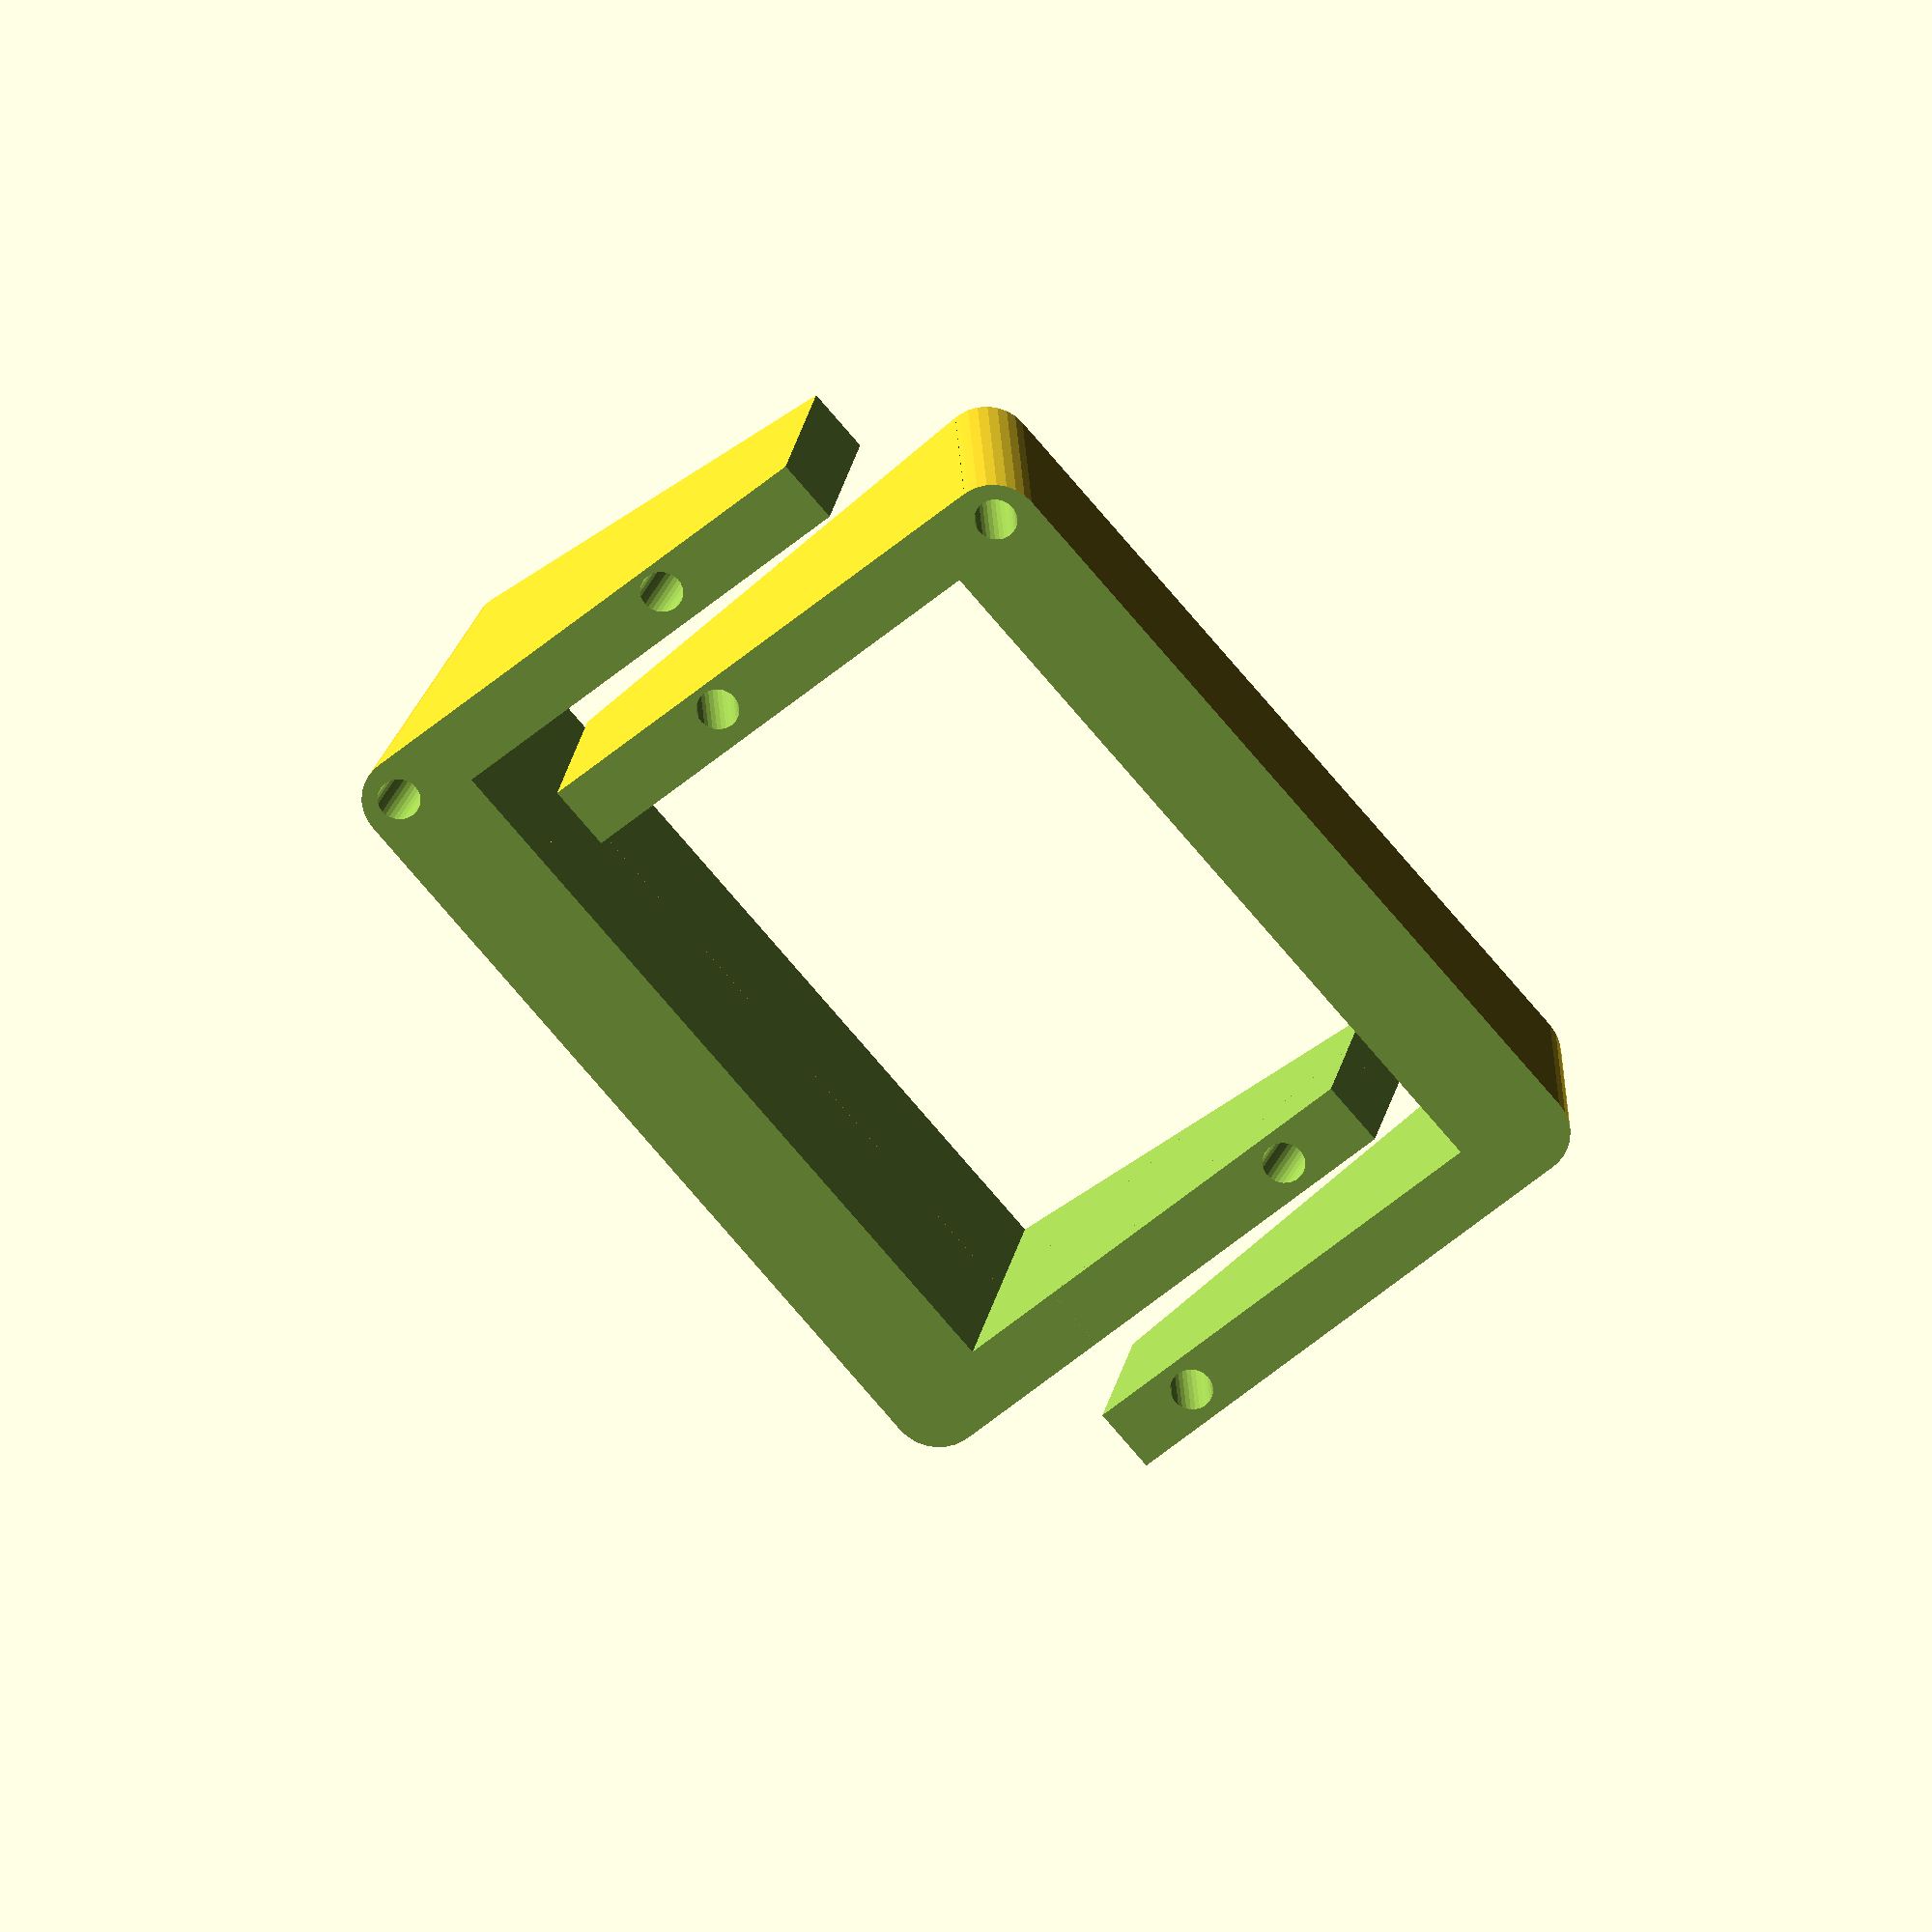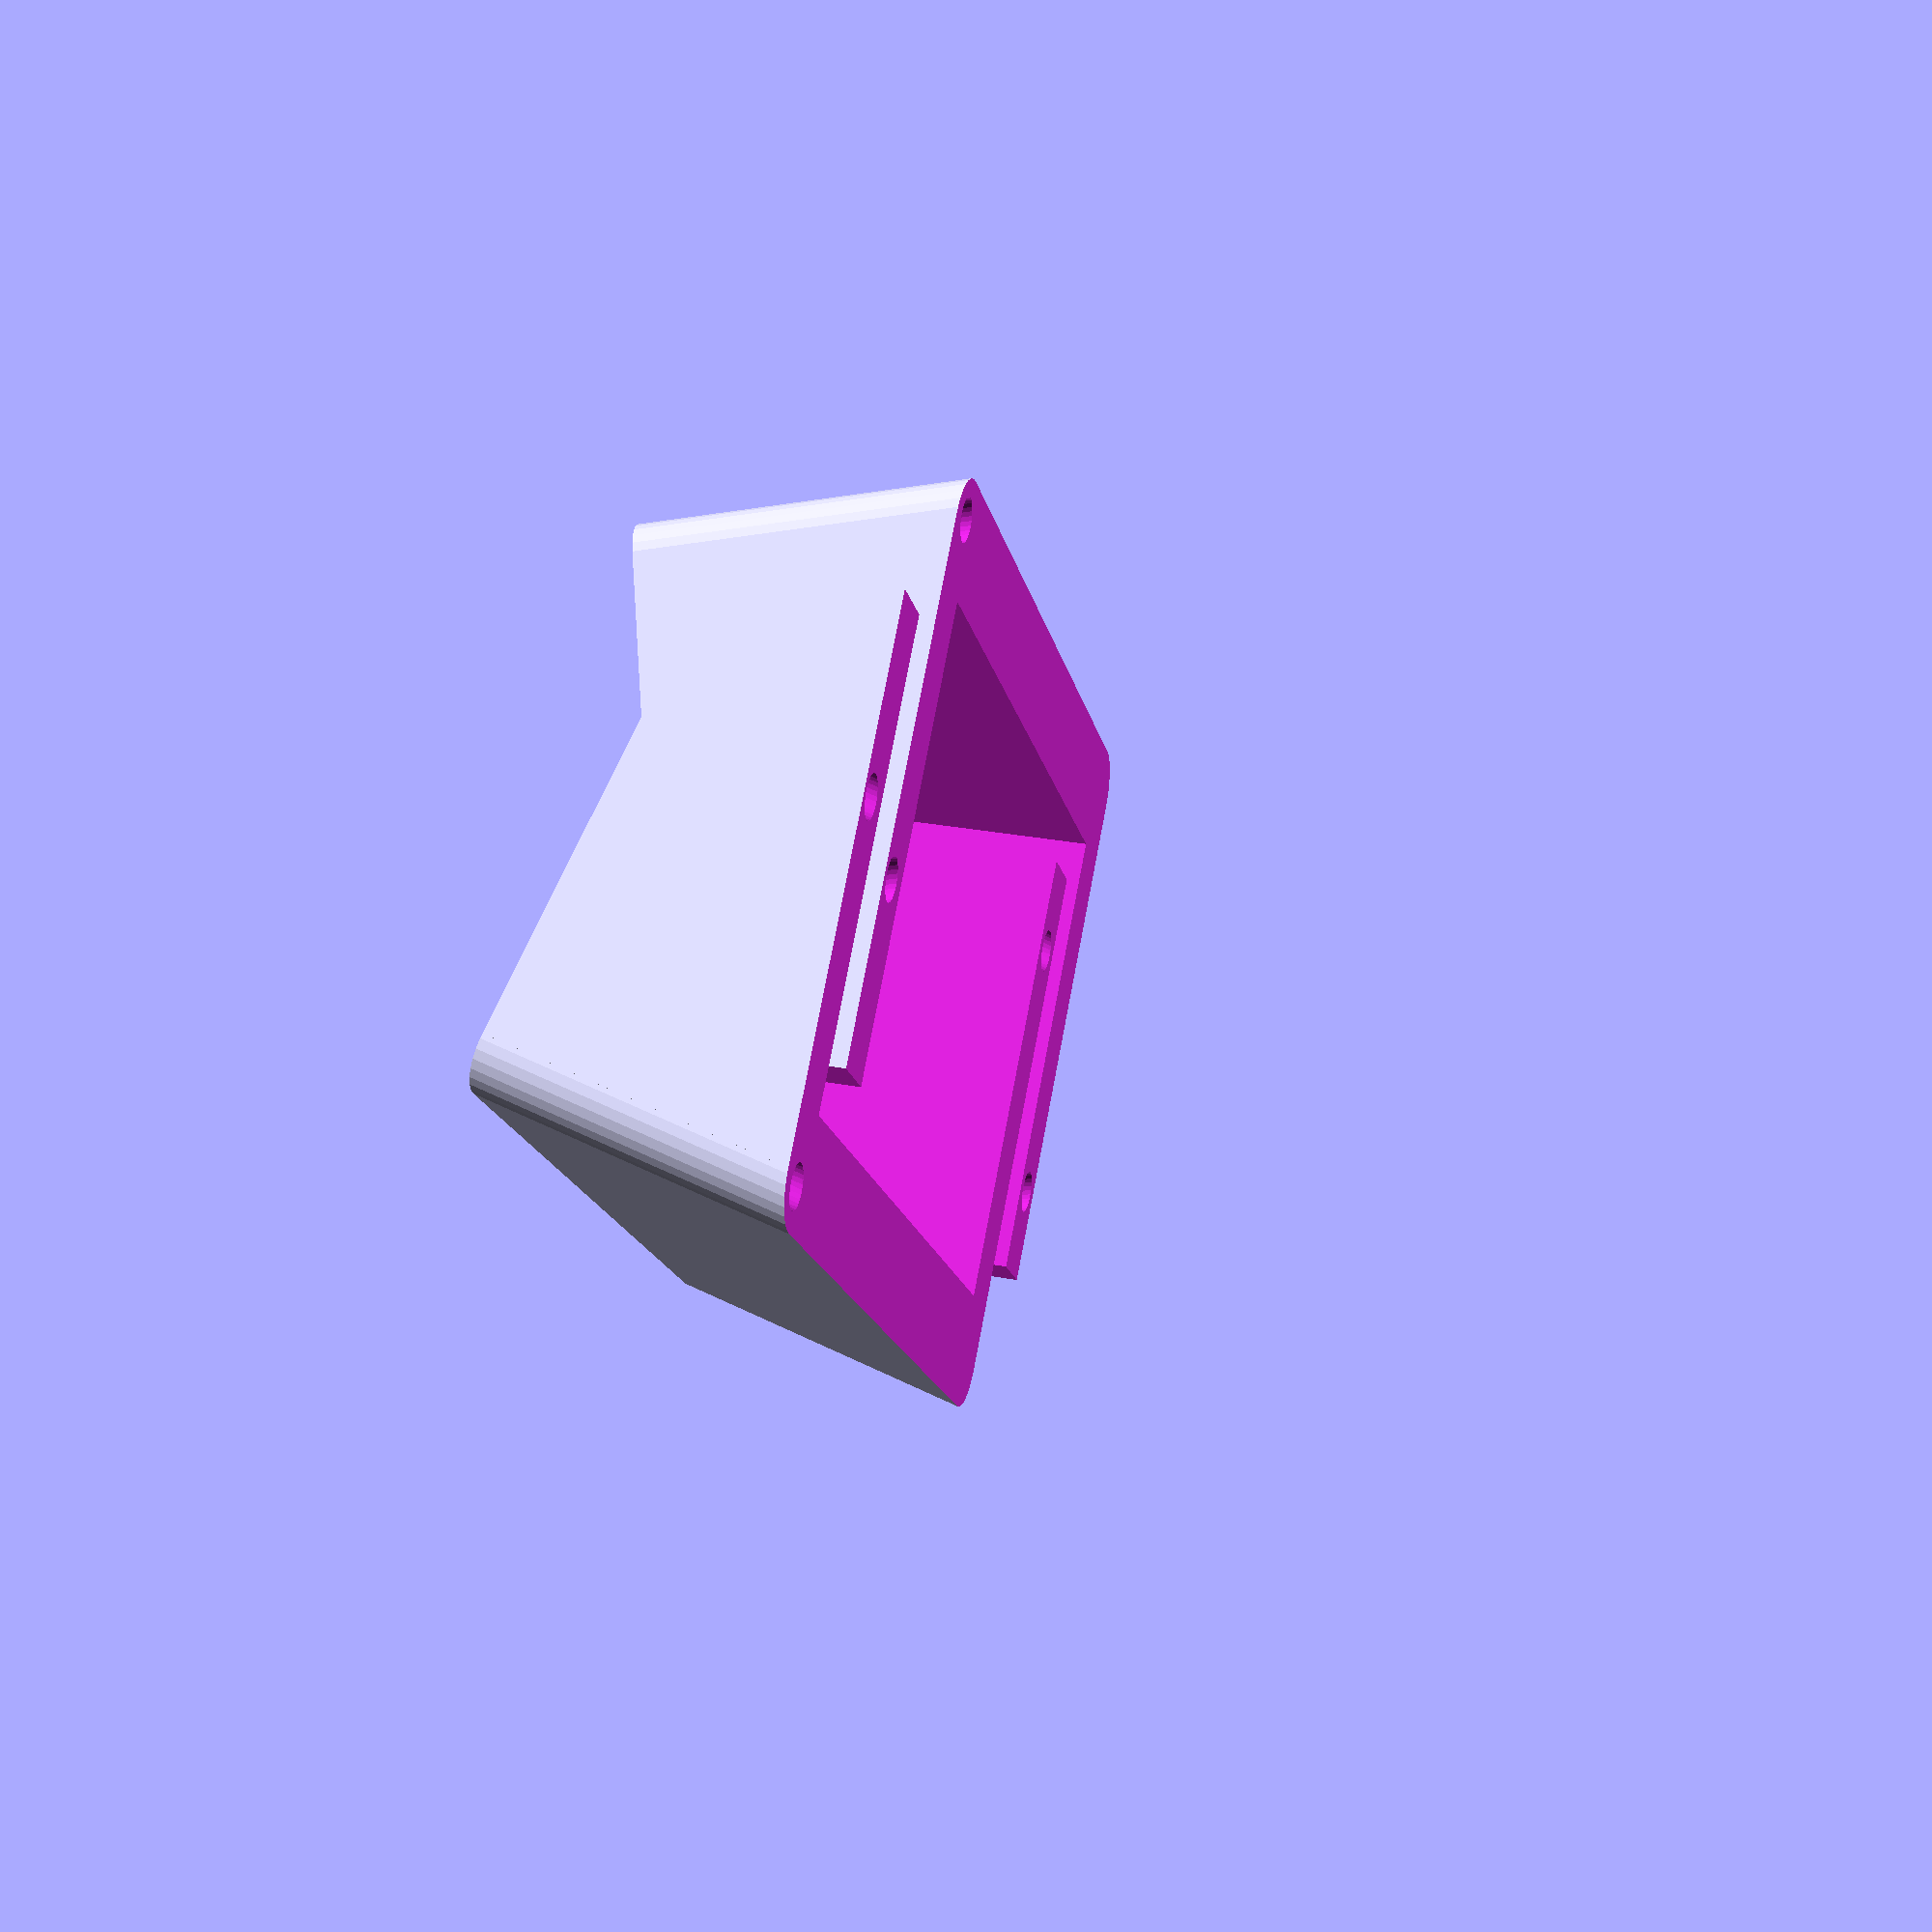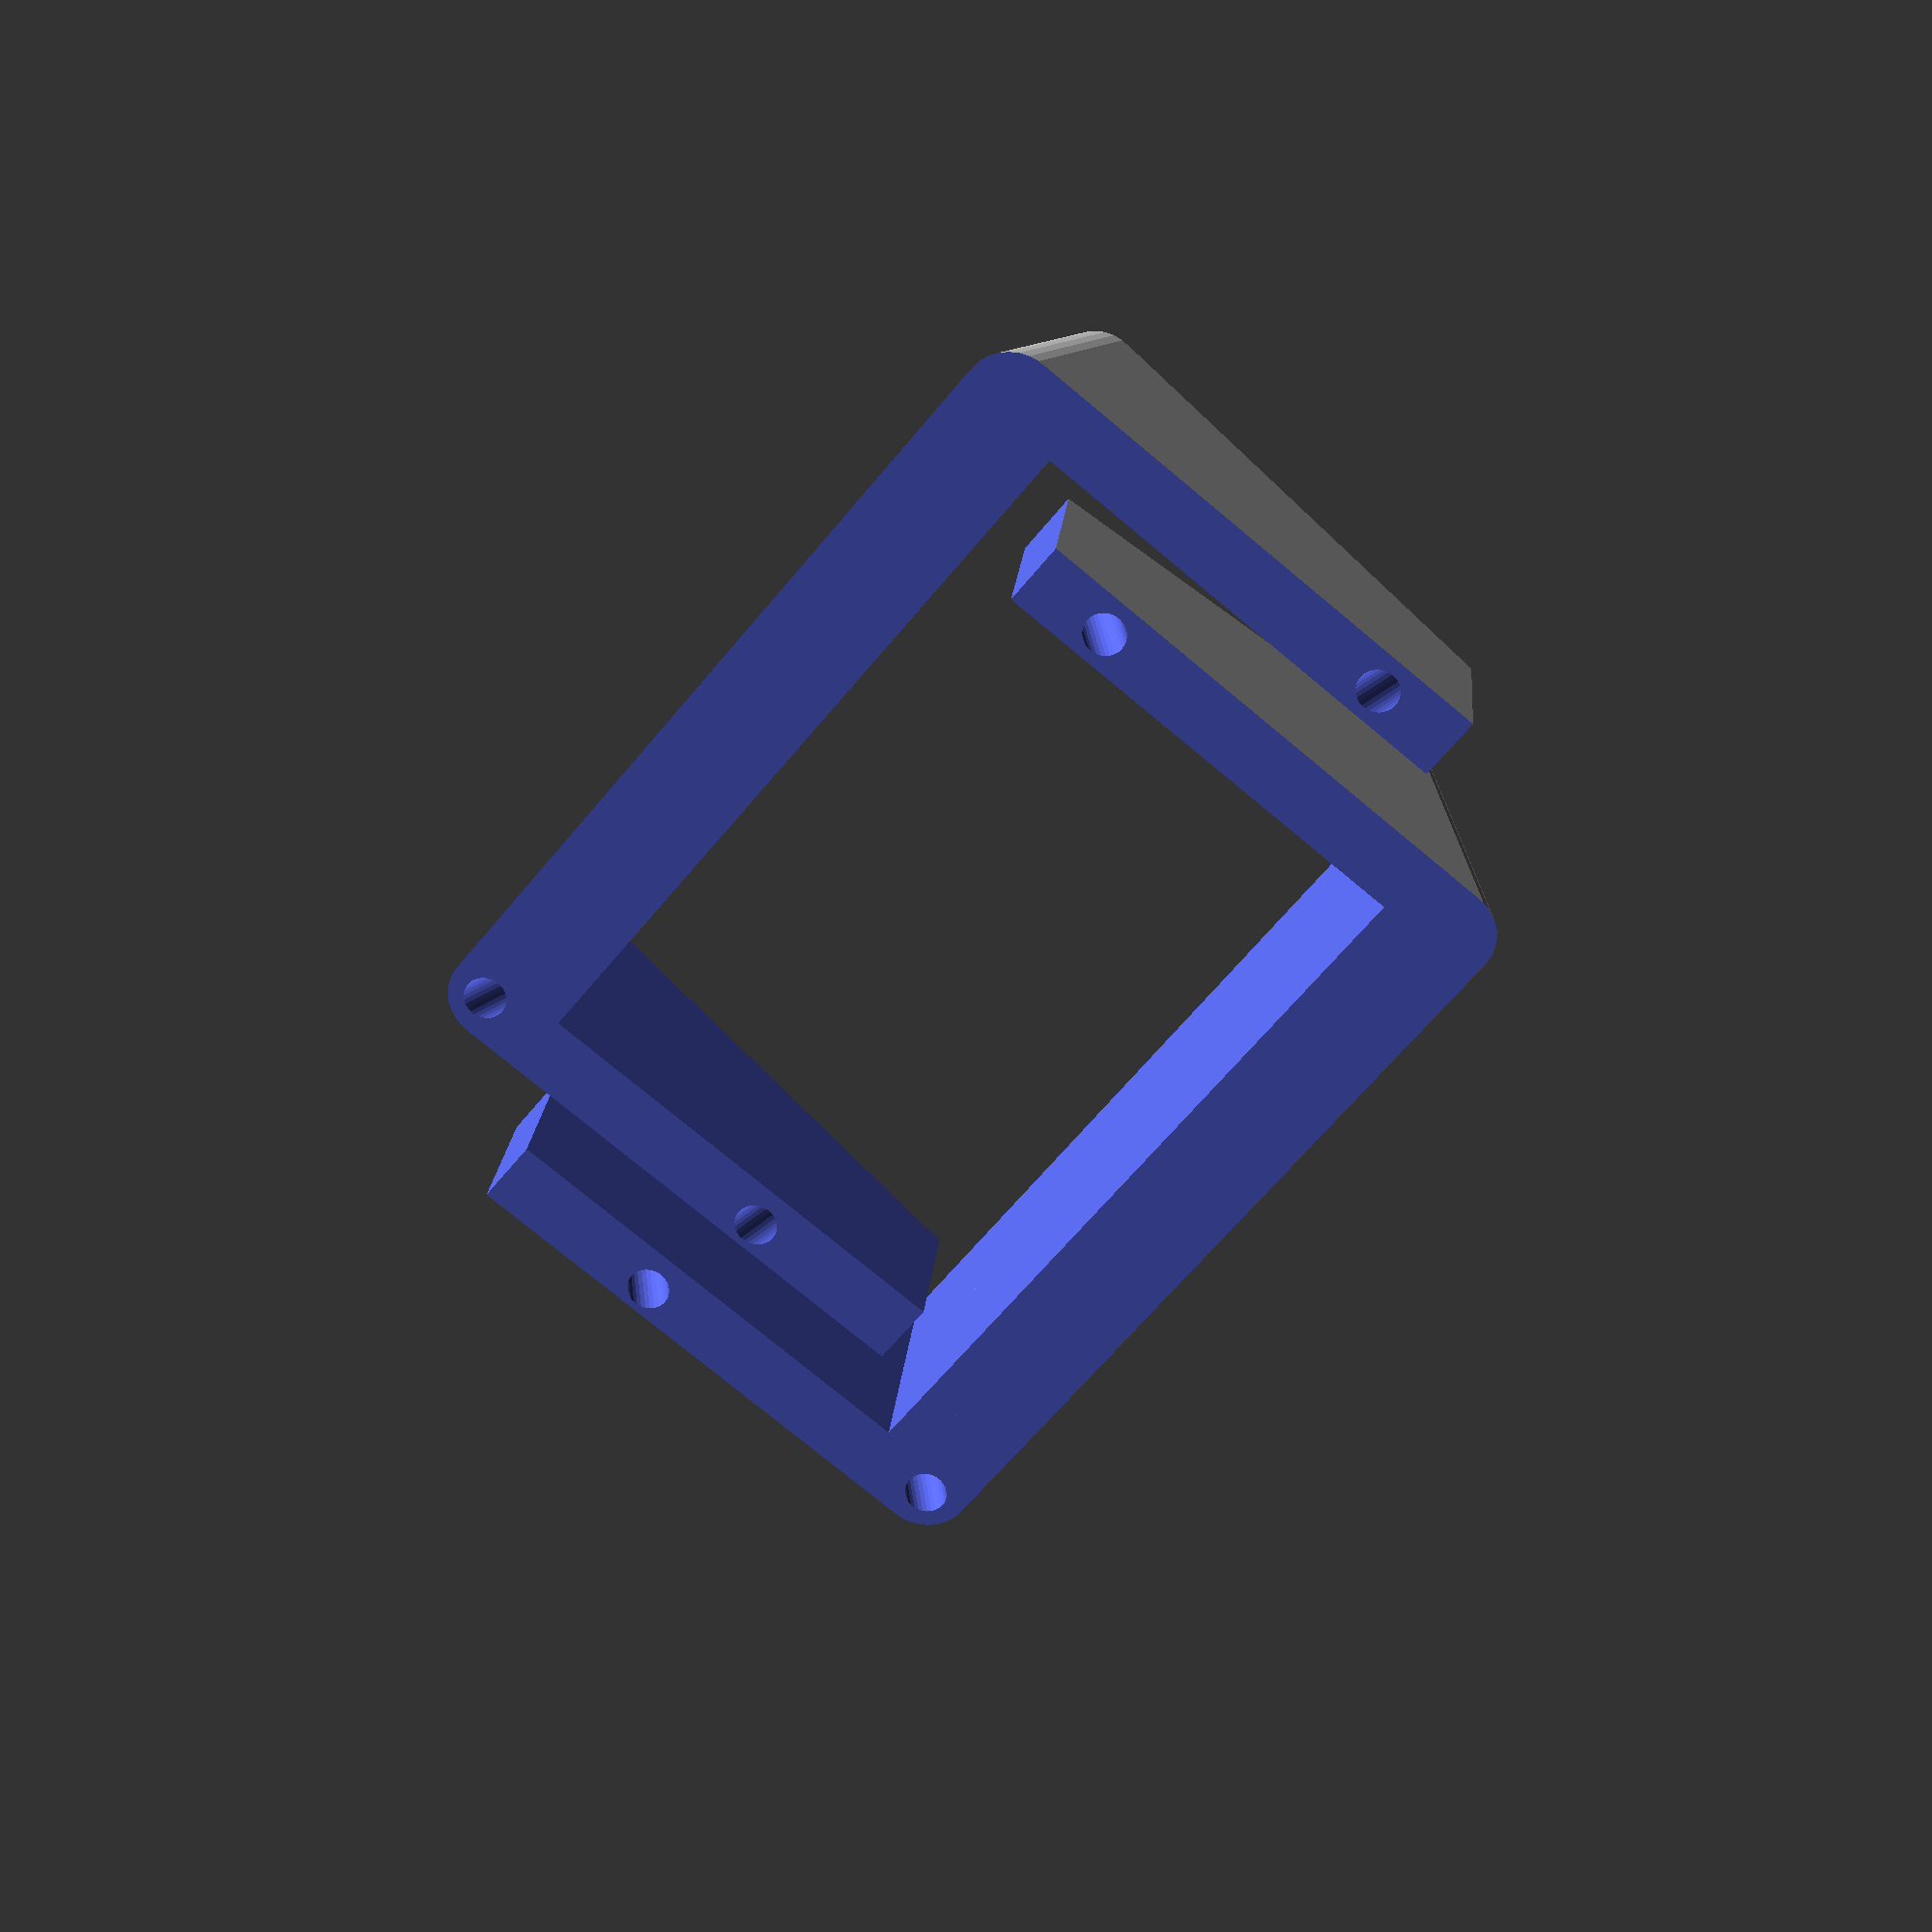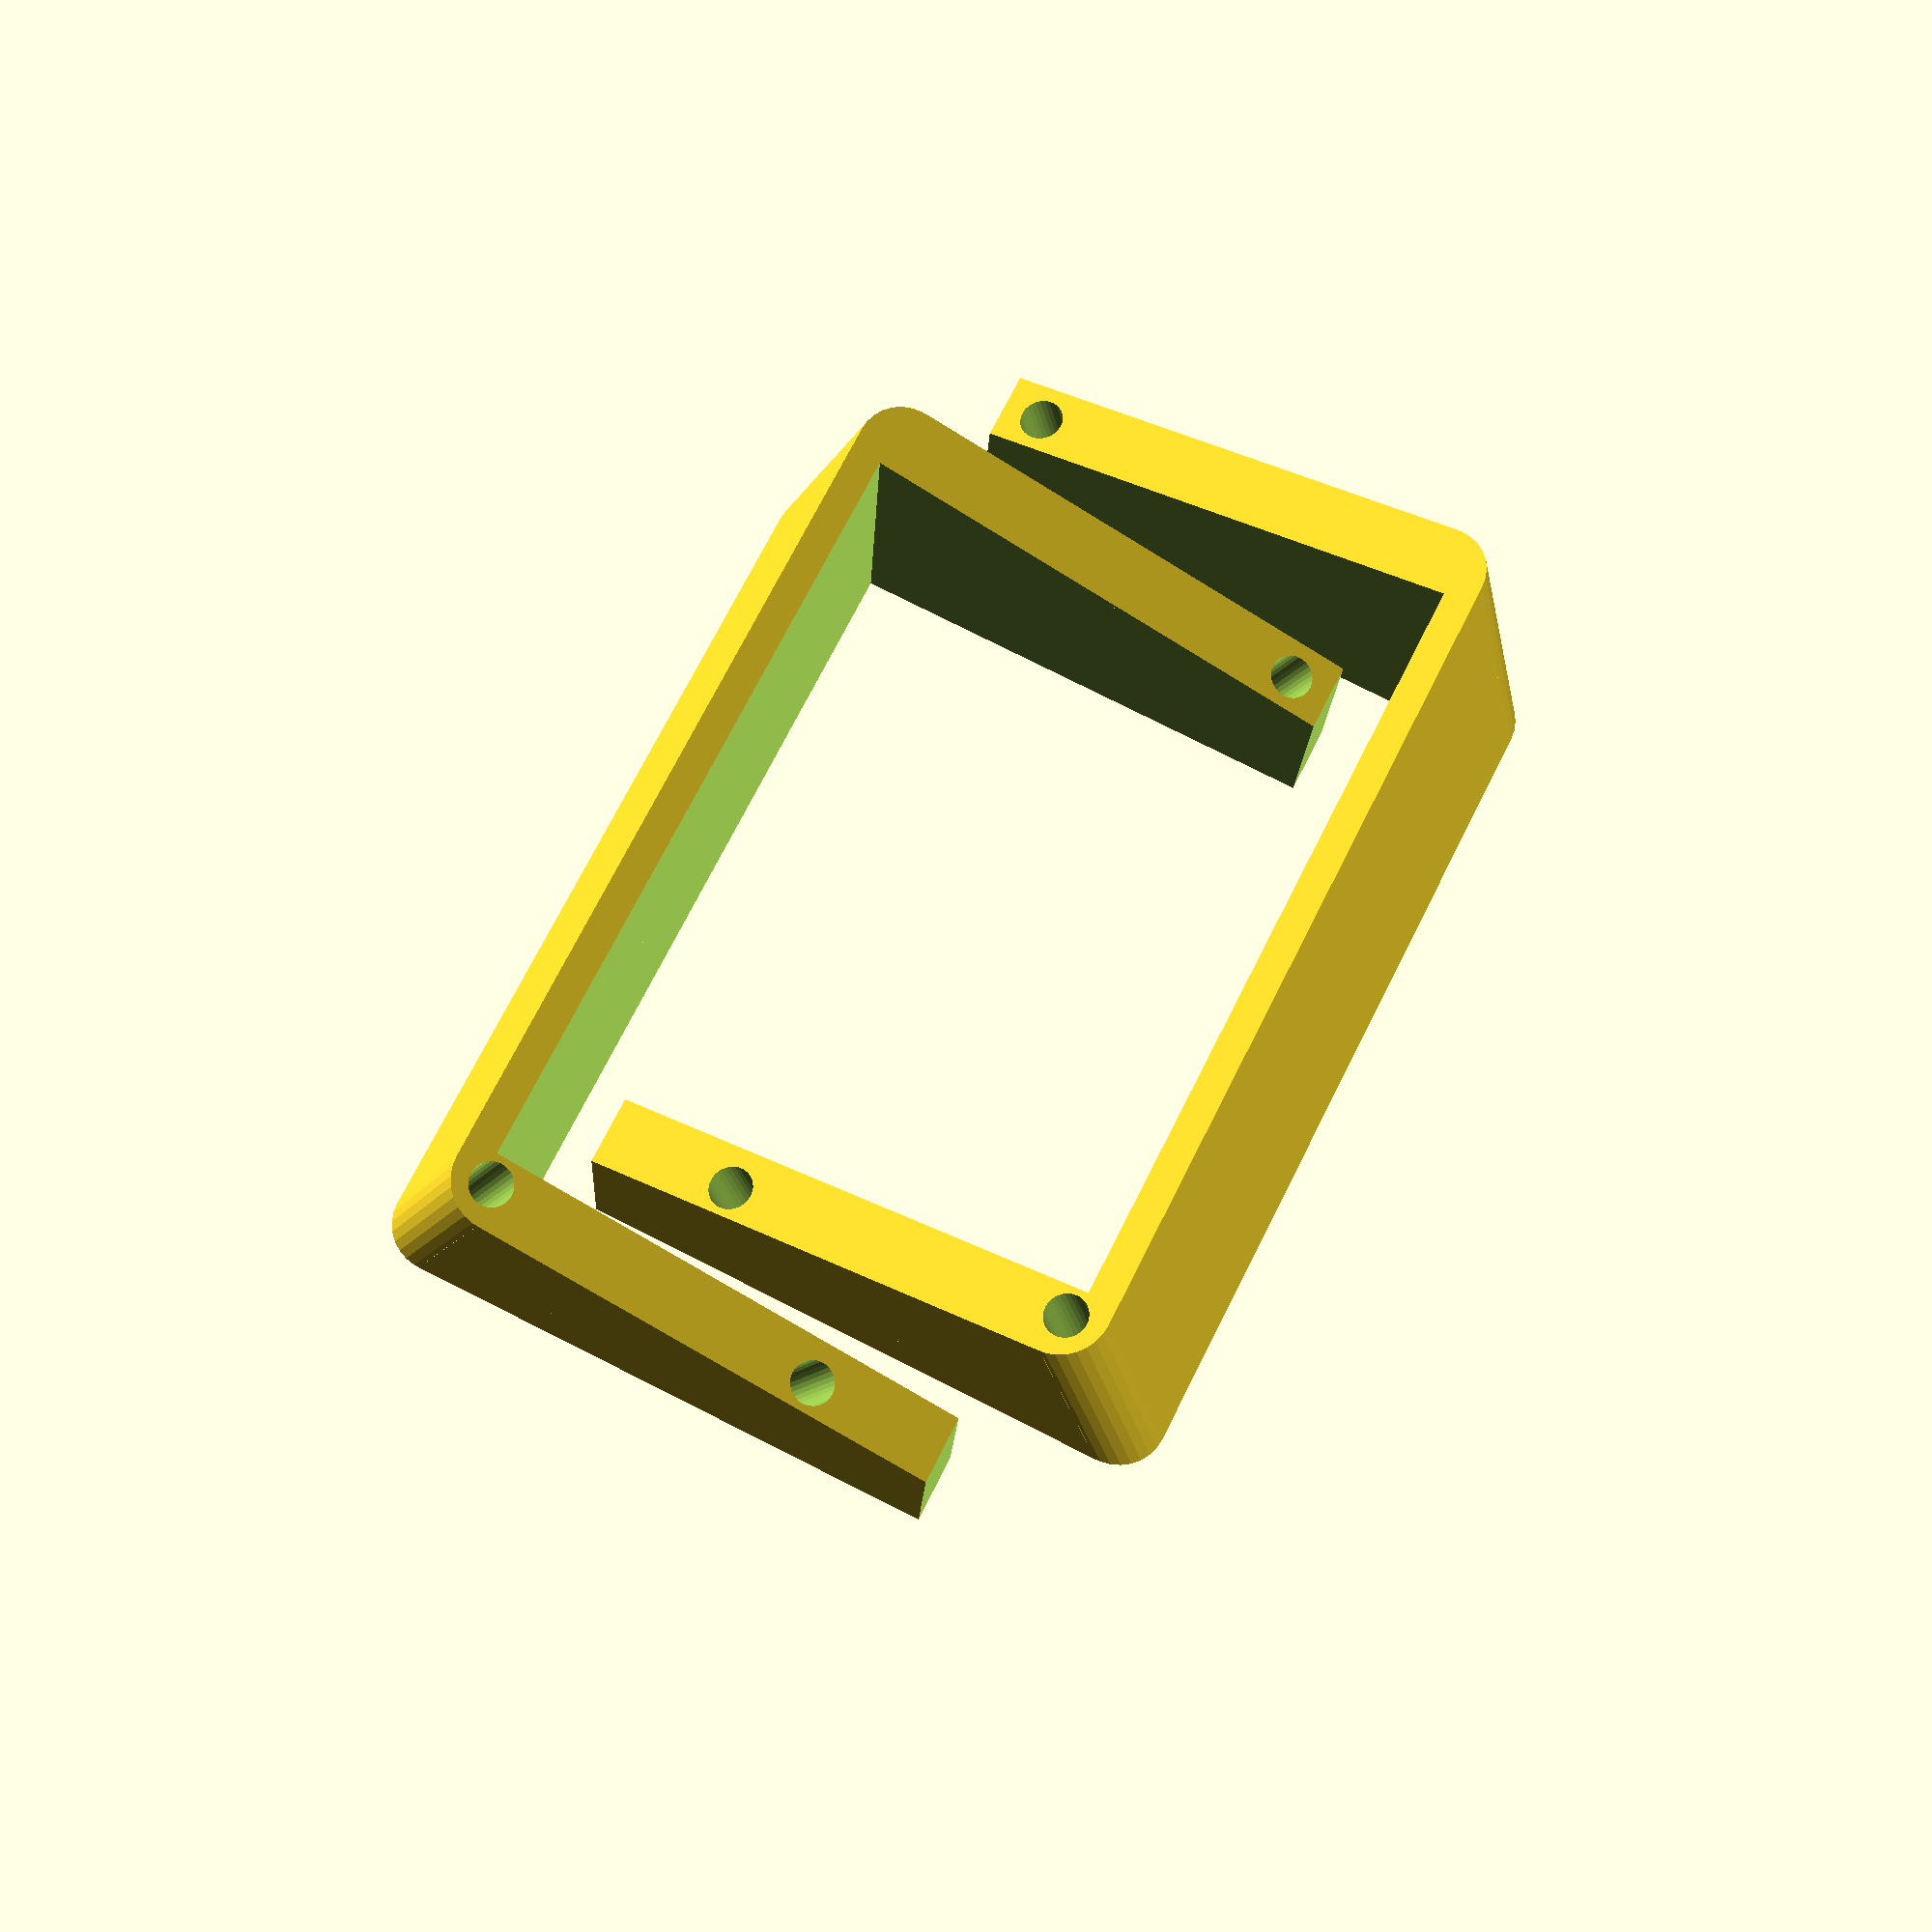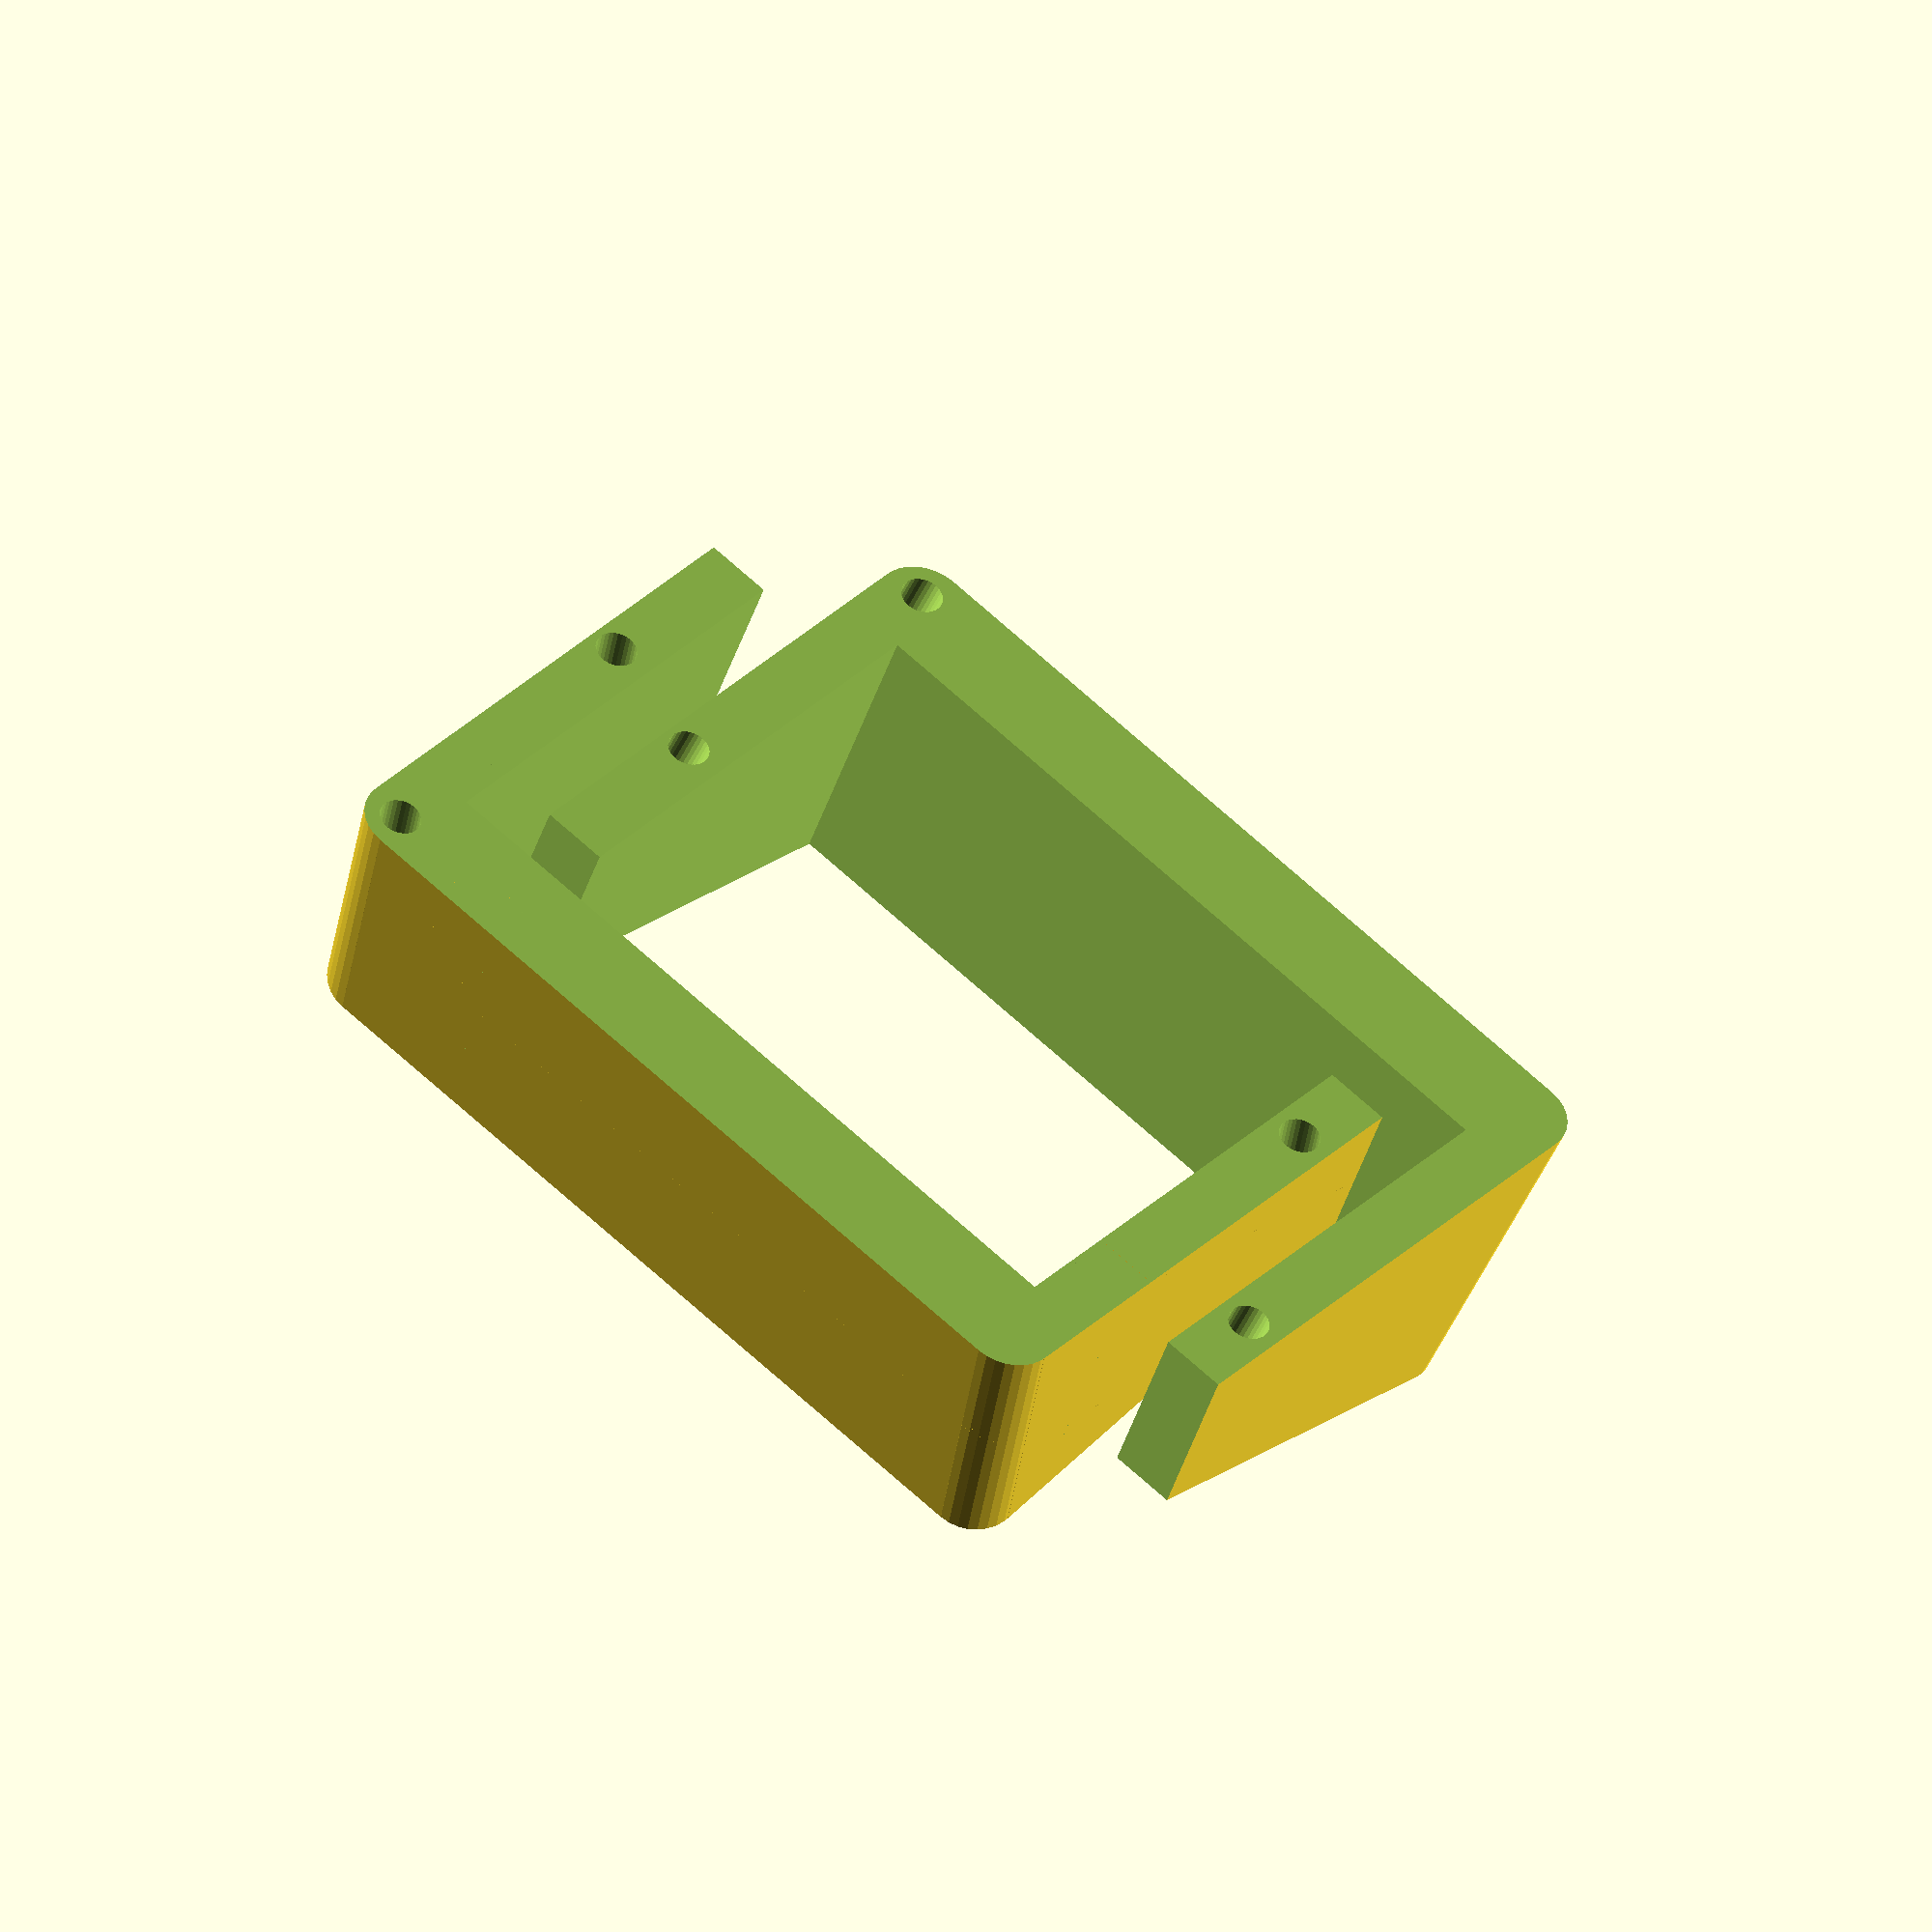
<openscad>
rect_depth = 441.894;
rect_width = 522.174;
rect_height = 100;

curve_radius = 25.803;

total_width = rect_width + 2*curve_radius;
total_depth = rect_depth + 2*curve_radius;

slope = PI/12 * 180/PI;
echo(slope);
screw_radius = 11.63/2;
nut_radius = 11.63;
module nut_hole() {
    cylinder(r=nut_radius, h=5*rect_height, center=true);
}

module main_base() {
    difference() {
        translate([0, 0, rect_height/2]) {
            union() {
                cube([total_width, rect_depth, rect_height], center=true);
                cube([rect_width, total_depth, rect_height], center=true);
                translate([rect_width/2, rect_depth/2, 0]) cylinder(r=curve_radius, h=rect_height, center=true);
                translate([rect_width/-2, rect_depth/2, 0]) cylinder(r=curve_radius, h=rect_height, center=true);
                translate([rect_width/-2, rect_depth/-2, 0]) cylinder(r=curve_radius, h=rect_height, center=true);
                translate([rect_width/2, rect_depth/-2, 0]) cylinder(r=curve_radius, h=rect_height, center=true);
            }
        }
        translate([rect_width/2 + 4, rect_depth/2 + 4, 0]) nut_hole();
        translate([rect_width/2 + 4 - 189.508, rect_depth/2 + 4 + 6.45, 0]) nut_hole();
        translate([rect_width/2 + 4 - 241.465, rect_depth/2 + 4 - 452.55, 0]) nut_hole();
    }
}
//main_base();

shift_down_height = (rect_height - (total_width/2 * tan(slope))) * cos(slope);

module flush_top() {
    translate([0, 0, -shift_down_height*0]) rotate([0, -slope, 0]) {
        union() {
            main_base();
            translate([0, 0, -100]) main_base();
        }
    }
}
//flush_top();

module tent() {
    scale(25.4/90) difference() {
        flush_top();
        translate([0, 0, -250]) cube([700, 700, 500], center=true);
        translate([-375, 0, -0]) cube([700, 700, 500], center=true);
        translate([0, 0, 100]) cube([0.9*rect_width, 0.95*rect_depth, 300], center=true);
    }
}

union() {
    tent();
    translate([50, -20, 0]) mirror([1, 0, 0]) tent();
}
</openscad>
<views>
elev=156.2 azim=220.9 roll=350.2 proj=o view=wireframe
elev=329.4 azim=44.3 roll=105.0 proj=p view=solid
elev=339.0 azim=140.4 roll=185.0 proj=p view=wireframe
elev=17.6 azim=206.6 roll=357.3 proj=p view=wireframe
elev=42.3 azim=49.8 roll=163.4 proj=o view=wireframe
</views>
